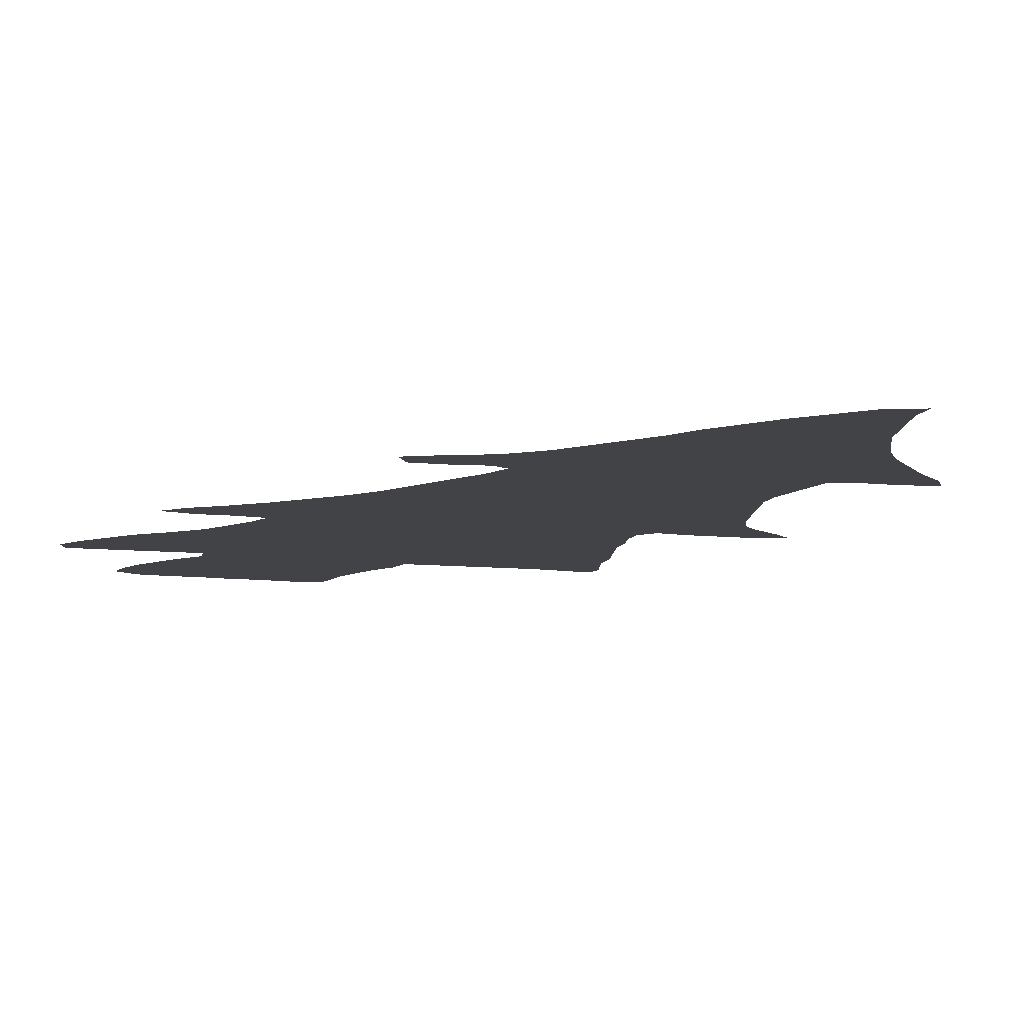
<metadata>
{"format":"obj","ext":"obj","renderer":"f3d","projection":"perspective","resolution":1024,"background":"white","views":[{"elev":-6.9,"azim":159.5,"up":"+Z"}]}
</metadata>
<code>
v 0.05628 0.4762 0
v 0.06926 0.5022 0
v 0.0779 0.5281 0
v 0.08643 0.5537 0
v 0.09436 0.5775 0
v 0.1039 0.6061 0
v 0.1082 0.632 0
v 0.1082 0.658 0
v 0.1082 0.6814 0
v 0.1082 0.71 0
v 0.08658 0.7143 0
v 0.06061 0.7143 0
v 0.03463 0.7186 0
v 0.04762 0.7403 0
v 0.07359 0.7662 0
v 0.09327 0.7898 0
v 0.1169 0.8182 0
v 0.1342 0.8442 0
v 0.146 0.8678 0
v 0.1602 0.8961 0
v 0.1688 0.9221 0
v 0.1766 0.9455 0
v 0.1862 0.974 0
v 0.1905 1 0
v 0.2121 0.9913 0
v 0.231 0.963 0
v 0.2467 0.9394 0
v 0.2595 0.9139 0
v 0.2727 0.8874 0
v 0.2814 0.8615 0
v 0.2955 0.8332 0
v 0.3072 0.8098 0
v 0.3204 0.7835 0
v 0.342 0.7576 0
v 0.368 0.7446 0
v 0.3939 0.7273 0
v 0.381 0.7056 0
v 0.355 0.7056 0
v 0.329 0.71 0
v 0.316 0.7013 0
v 0.3204 0.6753 0
v 0.3288 0.6499 0
v 0.3373 0.6243 0
v 0.3465 0.597 0
v 0.355 0.5714 0
v 0.368 0.5454 0
v 0.3869 0.5171 0
v 0.4026 0.4935 0
v 0.4242 0.4675 0
v 0.4459 0.4459 0
v 0.4589 0.4242 0
v 0.4329 0.4156 0
v 0.4069 0.4156 0
v 0.381 0.4113 0
v 0.3853 0.3853 0
v 0.3947 0.3569 0
v 0.4026 0.3333 0
v 0.4199 0.3074 0
v 0.4416 0.2814 0
v 0.4534 0.2578 0
v 0.4675 0.2294 0
v 0.4762 0.2035 0
v 0.4675 0.1818 0
v 0.4444 0.1818 0
v 0.4177 0.1818 0
v 0.3895 0.1818 0
v 0.3636 0.1818 0
v 0.3593 0.1602 0
v 0.3723 0.1342 0
v 0.3808 0.1087 0
v 0.3896 0.08225 0
v 0.3939 0.05628 0
v 0.3939 0.0303 0
v 0.3723 0.01299 0
v 0.3463 0.008658 0
v 0.3204 0.008658 0
v 0.2944 0.004329 0
v 0.2684 0.004329 0
v 0.2424 0 0
v 0.2165 0.004329 0
v 0.2165 0.02983 0
v 0.2165 0.05628 0
v 0.2117 0.08462 0
v 0.2078 0.1082 0
v 0.1991 0.1342 0
v 0.1991 0.1602 0
v 0.1704 0.1602 0
v 0.1451 0.1602 0
v 0.1184 0.1602 0
v 0.09524 0.1602 0
v 0.07163 0.1562 0
v 0.04329 0.1515 0
v 0.04329 0.1732 0
v 0.05201 0.195 0
v 0.06061 0.2208 0
v 0.06494 0.2467 0
v 0.07445 0.2753 0
v 0.08312 0.3013 0
v 0.09091 0.3247 0
v 0.09524 0.3507 0
v 0.1039 0.3766 0
v 0.1082 0.4026 0
v 0.09957 0.4199 0
v 0.07359 0.4156 0
v 0.04715 0.4156 0
v 0.02165 0.4156 0
v 0 0.4242 0
v 0.01732 0.4416 0
v 0.04329 0.4632 0
v 0.03343 0.4343 0
v 0.28 0.1648 0
v 0.3847 0.2597 0
v 0.3039 0.2561 0
v 0.2226 0.5858 0
v 0.2191 0.6371 0
v 0.07258 0.4588 0
v 0.4187 0.4409 0
v 0.224 0.4997 0
v 0.265 0.03822 0
v 0.3651 0.06522 0
v 0.2931 0.1039 0
v 0.4184 0.215 0
v 0.2848 0.1369 0
v 0.4077 0.2423 0
v 0.2228 0.6117 0
v 0.3677 0.7234 0
v 0.2263 0.6596 0
v 0.3185 0.7444 0
v 0.05852 0.1712 0
v 0.05847 0.4385 0
v 0.2474 0.3795 0
v 0.2759 0.4452 0
v 0.2484 0.409 0
v 0.2336 0.4751 0
v 0.3814 0.4835 0
v 0.2505 0.3505 0
v 0.1696 0.5551 0
v 0.3967 0.4614 0
v 0.2223 0.5587 0
v 0.0881 0.4815 0
v 0.2404 0.02746 0
v 0.3643 0.03891 0
v 0.434 0.2036 0
v 0.3419 0.7309 0
v 0.206 0.9719 0
v 0.2119 0.6801 0
v 0.2052 0.6578 0
v 0.2123 0.8133 0
v 0.1151 0.7679 0
v 0.2132 0.7603 0
v 0.3071 0.7644 0
v 0.09842 0.7421 0
v 0.06921 0.7349 0
v 0.08717 0.203 0
v 0.146 0.2219 0
v 0.1153 0.22 0
v 0.1581 0.2463 0
v 0.4388 0.4315 0
v 0.07732 0.1797 0
v 0.4543 0.2068 0
v 0.2102 0.7072 0
v 0.2136 0.9073 0
v 0.2149 0.8774 0
v 0.198 0.8526 0
v 0.2138 0.8342 0
v 0.2056 0.9424 0
v 0.2728 0.2532 0
v 0.3362 0.2993 0
v 0.1613 0.5851 0
v 0.1589 0.4638 0
v 0.3384 0.5055 0
v 0.2429 0.05422 0
v 0.3161 0.07962 0
v 0.362 0.09117 0
v 0.3379 0.09819 0
v 0.3318 0.1232 0
v 0.3431 0.5296 0
v 0.2507 0.1006 0
v 0.1459 0.3978 0
v 0.269 0.208 0
v 0.2378 0.1579 0
v 0.2925 0.3946 0
v 0.3721 0.2071 0
v 0.4103 0.2779 0
v 0.149 0.2671 0
v 0.1664 0.6159 0
v 0.1349 0.6072 0
v 0.1156 0.4721 0
v 0.3215 0.1455 0
v 0.1832 0.3942 0
v 0.1938 0.4134 0
v 0.2925 0.5032 0
v 0.2675 0.1202 0
v 0.302 0.4776 0
v 0.3782 0.5016 0
v 0.1753 0.3711 0
v 0.2428 0.2025 0
v 0.283 0.5645 0
v 0.1002 0.4526 0
v 0.1627 0.528 0
v 0.1433 0.5564 0
v 0.1001 0.5109 0
v 0.3385 0.02894 0
v 0.1577 0.6396 0
v 0.1912 0.7746 0
v 0.1595 0.6605 0
v 0.2698 0.6683 0
v 0.1626 0.7607 0
v 0.1604 0.7343 0
v 0.09503 0.767 0
v 0.2626 0.7269 0
v 0.1188 0.1886 0
v 0.141 0.1953 0
v 0.1673 0.2008 0
v 0.2659 0.3011 0
v 0.3105 0.3465 0
v 0.3748 0.4403 0
v 0.2615 0.6969 0
v 0.1912 0.8936 0
v 0.1796 0.8717 0
v 0.2484 0.8715 0
v 0.1667 0.8452 0
v 0.1326 0.4495 0
v 0.2578 0.8041 0
v 0.2398 0.4556 0
v 0.3357 0.2513 0
v 0.3253 0.1685 0
v 0.2824 0.5906 0
v 0.1007 0.1791 0
v 0.2854 0.5355 0
v 0.2927 0.02648 0
v 0.2896 0.07522 0
v 0.3083 0.05412 0
v 0.2494 0.6262 0
v 0.3615 0.3151 0
v 0.3973 0.2104 0
v 0.2806 0.6158 0
v 0.1879 0.918 0
v 0.2759 0.6416 0
v 0.2426 0.1298 0
v 0.3171 0.4076 0
v 0.1606 0.4385 0
v 0.368 0.4652 0
v 0.318 0.3788 0
v 0.1678 0.3464 0
v 0.1593 0.4948 0
v 0.2231 0.5293 0
v 0.3914 0.3079 0
v 0.2578 0.7804 0
v 0.1662 0.7876 0
v 0.1682 0.8147 0
v 0.2611 0.753 0
v 0.08663 0.229 0
v 0.09987 0.2533 0
v 0.1164 0.4351 0
v 0.1262 0.2782 0
v 0.1946 0.2986 0
v 0.2248 0.2515 0
v 0.1608 0.7085 0
v 0.16 0.6843 0
v 0.1269 0.5825 0
v 0.2533 0.848 0
v 0.2678 0.8313 0
v 0.1476 0.3699 0
v 0.2179 0.181 0
v 0.3781 0.2318 0
v 0.1274 0.5315 0
v 0.1154 0.5587 0
v 0.1865 0.7472 0
v 0.2367 0.7174 0
v 0.3553 0.1176 0
v 0.1372 0.7206 0
v 0.1338 0.7484 0
v 0.3744 0.3365 0
v 0.3531 0.3516 0
v 0.1849 0.6437 0
v 0.253 0.5756 0
v 0.3445 0.1456 0
v 0.1872 0.4565 0
v 0.3371 0.5503 0
v 0.3601 0.2484 0
v 0.4296 0.258 0
v 0.243 0.6747 0
v 0.2381 0.823 0
v 0.3396 0.3986 0
v 0.2723 0.09342 0
v 0.24 0.8965 0
v 0.1341 0.4191 0
v 0.1849 0.6707 0
v 0.3472 0.4471 0
v 0.3427 0.4765 0
v 0.2948 0.3684 0
v 0.3507 0.2004 0
v 0.186 0.6953 0
v 0.4382 0.232 0
v 0.2473 0.2482 0
v 0.3104 0.2814 0
v 0.2219 0.3408 0
v 0.1387 0.4749 0
v 0.228 0.9423 0
v 0.2535 0.5505 0
v 0.1926 0.5395 0
v 0.2483 0.6502 0
v 0.2881 0.7888 0
v 0.238 0.7665 0
v 0.1208 0.7916 0
v 0.1409 0.7756 0
v 0.2166 0.3168 0
v 0.126 0.3884 0
v 0.259 0.2295 0
v 0.2474 0.2738 0
v 0.1928 0.5714 0
v 0.2062 0.4785 0
v 0.1927 0.598 0
v 0.1961 0.6214 0
v 0.2069 0.4004 0
v 0.2581 0.4909 0
v 0.2018 0.3784 0
v 0.3845 0.2826 0
v 0.128 0.4994 0
v 0.3117 0.7245 0
v 0.2889 0.7411 0
v 0.1857 0.7211 0
v 0.2914 0.3238 0
v 0.2812 0.3482 0
v 0.3003 0.3007 0
v 0.3063 0.5792 0
v 0.2524 0.6013 0
v 0.2451 0.5125 0
v 0.3133 0.6037 0
v 0.3057 0.6325 0
v 0.3164 0.1059 0
v 0.2288 0.1041 0
v 0.3619 0.5172 0
v 0.3369 0.05286 0
v 0.2725 0.4183 0
v 0.337 0.4224 0
v 0.3453 0.375 0
v 0.1386 0.3463 0
v 0.2894 0.229 0
v 0.2555 0.53 0
v 0.1919 0.5087 0
v 0.2987 0.6586 0
v 0.2918 0.6857 0
v 0.133 0.6491 0
v 0.1924 0.7999 0
v 0.2874 0.7126 0
v 0.2809 0.7658 0
v 0.2368 0.7423 0
v 0.1408 0.3044 0
v 0.1302 0.3233 0
v 0.1779 0.2717 0
v 0.1604 0.2903 0
v 0.204 0.229 0
v 0.1854 0.249 0
v 0.2184 0.2079 0
v 0.2304 0.2963 0
v 0.1343 0.6968 0
v 0.3569 0.2731 0
v 0.2708 0.3711 0
v 0.233 0.6952 0
v 0.2442 0.1767 0
v 0.2642 0.1826 0
v 0.3171 0.2343 0
v 0.3439 0.2248 0
v 0.313 0.2115 0
v 0.3111 0.1856 0
v 0.139 0.6279 0
v 0.2896 0.1936 0
v 0.2363 0.07775 0
v 0.2631 0.06931 0
v 0.2837 0.05212 0
v 0.318 0.03387 0
v 0.3067 0.1296 0
v 0.3439 0.1755 0
v 0.3013 0.1608 0
v 0.2196 0.1496 0
v 0.2607 0.1511 0
v 0.2202 0.126 0
v 0.3314 0.3564 0
v 0.2666 0.3287 0
v 0.3663 0.2956 0
v 0.3109 0.5541 0
v 0.1188 0.7305 0
v 0.1445 0.5137 0
v 0.1878 0.1797 0
v 0.1294 0.2472 0
v 0.1118 0.3056 0
v 0.09984 0.2813 0
v 0.1507 0.3278 0
v 0.3435 0.0763 0
v 0.2054 0.2506 0
v 0.1634 0.3893 0
v 0.1078 0.4918 0
v 0.3169 0.3202 0
v 0.1616 0.1796 0
v 0.2321 0.9224 0
v 0.1963 0.3548 0
v 0.3289 0.5767 0
v 0.2278 0.8522 0
v 0.1748 0.2235 0
v 0.146 0.8253 0
v 0.102 0.5361 0
v 0.3408 0.3308 0
v 0.2186 0.4493 0
v 0.3226 0.4631 0
v 0.2828 0.8133 0
v 0.1697 0.3157 0
v 0.2324 0.2276 0
v 0.2815 0.2777 0
v 0.1936 0.329 0
v 0.33 0.2727 0
v 0.2265 0.3927 0
v 0.2797 0.4744 0
v 0.3602 0.492 0
v 0.3197 0.4926 0
v 0.2243 0.3655 0
v 0.2114 0.733 0
v 0.2426 0.3218 0
v 0.1948 0.2028 0
v 0.3158 0.5249 0
v 0.2702 0.514 0
v 0.363 0.3928 0
v 0.134 0.6722 0
v 0.3958 0.4343 0
v 0.08192 0.4369 0
v 0.1665 0.4146 0
v 0.2217 0.4214 0
v 0.1929 0.4333 0
v 0.2973 0.424 0
v 0.358 0.4195 0
v 0.3197 0.4365 0
v 0.2583 0.4645 0
v 0.2482 0.4357 0
v 0.2987 0.4522 0
v 0.3698 0.3661 0
v 0.331 0.196 0
v 0.2675 0.3951 0
v 0.1211 0.3615 0
v 0.1807 0.4814 0
v 0.2247 0.7907 0
v 0.1433 0.8021 0
v 0.19 0.8273 0
v 0.2104 0.2736 0
v 0.1136 0.3355 0
f 106 110 107
f 72 142 73
f 12 153 13
f 79 141 80
f 49 138 117
f 70 271 174
f 271 176 175
f 269 150 205
f 403 202 267
f 289 276 147
f 35 126 36
f 34 151 128
f 91 129 92
f 130 109 110
f 426 130 104
f 171 421 416
f 266 281 365
f 268 267 201
f 78 231 119
f 78 119 141
f 72 120 142
f 120 335 142
f 144 39 38
f 46 177 334
f 23 145 24
f 207 343 344
f 209 269 208
f 272 259 209
f 272 209 273
f 229 212 154
f 155 157 387
f 88 213 212
f 116 426 199
f 56 436 274
f 50 117 158
f 50 158 51
f 135 415 243
f 159 94 129
f 90 229 159
f 62 160 63
f 61 295 160
f 71 174 120
f 218 344 347
f 238 219 162
f 20 220 219
f 191 427 190
f 391 175 173
f 18 402 222
f 23 166 145
f 110 108 107
f 142 74 73
f 153 14 13
f 141 81 80
f 105 110 106
f 142 75 74
f 340 310 180
f 67 293 375
f 185 353 256
f 401 355 157
f 116 130 426
f 425 217 54
f 117 425 53
f 97 389 98
f 78 141 79
f 76 231 77
f 121 286 232
f 142 335 203
f 333 240 379
f 176 332 175
f 59 184 282
f 278 227 189
f 248 319 184
f 58 184 59
f 60 282 295
f 124 266 236
f 319 382 359
f 359 168 412
f 343 331 42
f 126 144 38
f 126 37 36
f 126 38 37
f 144 321 39
f 144 128 321
f 129 93 92
f 240 181 377
f 360 182 438
f 110 109 108
f 104 130 105
f 105 130 110
f 1 109 116
f 116 109 130
f 148 441 284
f 28 287 29
f 289 147 146
f 405 279 429
f 290 291 406
f 182 360 292
f 323 259 294
f 167 311 296
f 49 117 50
f 398 298 417
f 3 2 202
f 202 2 140
f 320 299 246
f 277 301 198
f 77 231 78
f 141 172 82
f 141 82 81
f 71 120 72
f 142 203 75
f 70 174 71
f 122 236 65
f 143 122 65
f 34 144 35
f 35 144 126
f 33 151 34
f 34 128 144
f 145 25 24
f 145 26 25
f 283 207 218
f 204 276 206
f 249 304 224
f 208 205 250
f 270 218 211
f 305 252 249
f 252 211 322
f 307 250 442
f 15 210 16
f 152 210 15
f 153 152 15
f 10 152 11
f 11 152 153
f 11 153 12
f 153 15 14
f 154 253 95
f 154 156 253
f 88 212 89
f 129 94 93
f 96 254 97
f 2 1 140
f 1 116 140
f 157 185 387
f 296 311 258
f 387 185 256
f 117 53 52
f 158 117 52
f 158 52 51
f 46 334 47
f 48 135 138
f 47 195 48
f 90 159 91
f 91 159 129
f 229 154 159
f 154 95 94
f 159 154 94
f 60 295 61
f 160 64 63
f 61 160 62
f 143 65 64
f 160 143 64
f 260 289 294
f 272 358 259
f 206 289 260
f 162 163 287
f 287 221 29
f 222 164 220
f 352 353 185
f 221 262 30
f 187 169 186
f 262 284 263
f 262 400 284
f 162 287 397
f 20 219 238
f 22 166 23
f 166 397 300
f 145 166 26
f 21 238 22
f 281 359 226
f 389 254 256
f 279 170 242
f 119 172 141
f 10 358 272
f 175 332 173
f 174 175 391
f 374 123 121
f 152 149 210
f 268 403 267
f 236 66 65
f 193 240 178
f 266 183 236
f 376 111 123
f 112 266 124
f 184 112 124
f 169 312 314
f 17 442 402
f 186 314 315
f 276 186 315
f 386 265 420
f 374 376 123
f 334 177 171
f 316 190 318
f 45 280 46
f 192 422 317
f 208 269 205
f 317 134 433
f 291 416 406
f 415 334 171
f 318 196 398
f 146 147 127
f 360 131 136
f 265 86 377
f 188 199 223
f 312 302 139
f 267 202 320
f 203 76 75
f 250 205 346
f 115 303 127
f 283 303 207
f 152 273 149
f 307 273 208
f 347 40 321
f 209 323 269
f 213 155 156
f 212 213 156
f 116 199 140
f 214 420 401
f 216 325 324
f 168 326 297
f 326 324 215
f 382 168 359
f 425 54 53
f 161 361 270
f 146 361 161
f 219 163 162
f 220 164 163
f 219 220 163
f 164 400 163
f 222 251 443
f 140 199 188
f 148 284 165
f 391 173 335
f 443 148 165
f 362 265 181
f 180 197 363
f 363 197 362
f 226 113 364
f 183 293 67
f 281 226 365
f 369 340 180
f 227 437 367
f 6 261 187
f 6 187 7
f 345 368 204
f 328 277 228
f 234 125 328
f 280 383 421
f 317 329 118
f 371 370 172
f 233 372 231
f 203 373 76
f 203 335 373
f 233 232 372
f 333 84 83
f 121 123 193
f 69 271 70
f 278 271 69
f 278 189 176
f 115 125 234
f 67 375 68
f 189 227 376
f 58 248 184
f 184 124 282
f 236 183 66
f 122 124 236
f 228 327 330
f 176 374 332
f 331 237 330
f 239 234 237
f 377 86 85
f 123 111 378
f 379 85 84
f 309 179 288
f 47 334 195
f 286 193 178
f 288 223 255
f 335 173 233
f 288 102 309
f 428 191 316
f 337 241 285
f 431 290 337
f 132 414 433
f 430 435 132
f 338 380 275
f 244 241 182
f 245 264 339
f 364 113 340
f 274 275 404
f 382 235 168
f 226 412 113
f 167 296 310
f 268 201 261
f 3 202 403
f 342 313 118
f 299 188 223
f 341 329 422
f 399 280 45
f 301 247 341
f 247 302 342
f 172 370 82
f 207 239 343
f 347 344 40
f 10 384 152
f 7 368 345
f 57 248 58
f 206 276 289
f 57 274 248
f 284 441 224
f 16 306 17
f 307 208 250
f 346 441 148
f 251 250 346
f 211 347 322
f 249 348 304
f 348 252 322
f 349 270 211
f 252 305 349
f 253 254 96
f 95 253 96
f 212 156 154
f 86 386 87
f 396 213 88
f 156 155 387
f 253 156 254
f 389 388 98
f 389 256 388
f 257 353 352
f 258 392 354
f 197 356 265
f 356 354 420
f 357 308 257
f 311 215 357
f 166 162 397
f 398 417 318
f 195 135 48
f 9 358 10
f 358 260 259
f 323 294 161
f 9 424 358
f 358 424 260
f 294 289 146
f 221 30 29
f 19 222 220
f 327 383 399
f 115 127 147
f 164 165 400
f 400 165 284
f 18 222 19
f 354 355 401
f 442 251 402
f 263 407 31
f 30 263 31
f 30 262 263
f 10 272 384
f 275 380 404
f 363 378 111
f 332 121 173
f 213 214 155
f 277 198 228
f 313 440 279
f 230 422 192
f 97 254 389
f 89 212 229
f 234 328 237
f 248 382 319
f 168 297 412
f 238 166 22
f 239 237 331
f 343 239 331
f 318 190 196
f 397 28 27
f 284 224 263
f 325 381 324
f 163 221 287
f 295 122 143
f 429 279 242
f 138 243 217
f 134 313 405
f 243 291 290
f 244 292 216
f 244 182 292
f 260 294 259
f 398 196 245
f 295 143 160
f 201 137 169
f 298 411 308
f 320 188 299
f 303 239 207
f 407 32 31
f 32 304 33
f 150 349 305
f 348 322 151
f 149 306 16
f 149 307 306
f 411 245 408
f 296 258 409
f 408 245 390
f 254 387 256
f 436 338 275
f 383 230 421
f 312 139 114
f 314 114 125
f 314 312 114
f 186 169 314
f 17 306 442
f 315 125 115
f 315 314 125
f 276 315 115
f 133 428 413
f 413 316 318
f 316 191 190
f 265 356 420
f 317 118 134
f 192 317 414
f 195 334 415
f 406 416 194
f 291 171 416
f 131 413 417
f 146 127 283
f 48 138 49
f 201 200 137
f 139 277 114
f 204 186 276
f 147 276 115
f 273 209 208
f 151 322 128
f 321 40 39
f 210 149 16
f 282 124 295
f 323 161 418
f 209 259 323
f 326 168 395
f 419 136 298
f 319 112 184
f 402 251 222
f 325 216 292
f 265 377 181
f 5 261 6
f 187 261 169
f 368 186 204
f 399 45 44
f 228 198 327
f 125 114 328
f 328 114 277
f 228 237 328
f 46 280 177
f 386 420 214
f 421 230 192
f 89 229 90
f 317 422 329
f 330 44 43
f 330 327 399
f 237 228 330
f 189 374 176
f 42 331 43
f 43 331 330
f 59 282 60
f 21 20 238
f 303 115 234
f 239 303 234
f 178 240 333
f 309 102 101
f 113 410 167
f 196 190 393
f 393 190 427
f 54 431 423
f 423 285 338
f 285 241 244
f 260 424 206
f 274 404 235
f 291 415 171
f 295 124 122
f 288 103 102
f 138 217 425
f 242 170 223
f 426 103 199
f 335 233 373
f 135 243 138
f 286 371 232
f 242 288 427
f 427 288 179
f 434 405 428
f 428 429 191
f 428 405 429
f 432 435 430
f 217 290 431
f 431 337 285
f 337 432 241
f 337 290 432
f 336 434 133
f 435 194 414
f 434 132 433
f 55 423 436
f 338 244 380
f 293 365 437
f 360 438 131
f 182 336 438
f 112 281 266
f 445 439 100
f 339 264 439
f 245 196 264
f 167 310 340
f 56 274 57
f 248 274 235
f 4 268 5
f 5 268 261
f 261 201 169
f 440 170 279
f 342 440 313
f 399 383 280
f 343 42 41
f 344 343 41
f 344 41 40
f 218 207 344
f 7 345 8
f 345 204 206
f 200 385 246
f 442 250 251
f 149 273 307
f 443 346 148
f 322 321 128
f 211 218 347
f 304 151 33
f 304 348 151
f 249 252 348
f 418 161 270
f 252 349 211
f 350 388 256
f 352 185 157
f 265 386 86
f 258 444 392
f 388 445 99
f 351 339 445
f 390 245 339
f 298 136 417
f 436 275 274
f 238 162 166
f 271 175 174
f 9 8 424
f 326 410 297
f 319 359 112
f 112 359 281
f 325 292 360
f 361 218 270
f 146 283 361
f 222 443 164
f 164 443 165
f 197 265 362
f 369 363 111
f 378 363 362
f 226 364 365
f 366 364 340
f 225 405 434
f 225 134 405
f 365 364 366
f 437 365 366
f 367 366 369
f 369 366 340
f 368 187 186
f 7 187 368
f 68 278 69
f 280 421 177
f 376 369 111
f 369 180 363
f 370 83 82
f 370 333 83
f 371 172 119
f 371 178 370
f 286 178 371
f 372 119 231
f 373 231 76
f 373 233 231
f 173 121 232
f 233 173 232
f 286 121 193
f 278 176 271
f 332 374 121
f 189 376 374
f 375 278 68
f 375 293 437
f 375 227 278
f 367 369 376
f 183 67 66
f 370 178 333
f 420 354 401
f 240 377 379
f 123 378 193
f 240 378 181
f 362 181 378
f 333 379 84
f 379 377 85
f 285 244 338
f 380 216 404
f 380 244 216
f 183 365 293
f 183 266 365
f 241 430 182
f 324 381 215
f 248 235 382
f 312 169 137
f 297 113 412
f 384 273 152
f 384 272 273
f 218 361 283
f 150 305 441
f 205 150 441
f 441 249 224
f 305 249 441
f 386 214 396
f 87 396 88
f 156 387 254
f 388 99 98
f 351 445 388
f 308 411 257
f 390 351 350
f 390 339 351
f 120 174 391
f 408 350 353
f 353 350 256
f 288 255 103
f 392 355 354
f 392 444 355
f 264 393 179
f 409 354 356
f 320 394 188
f 395 216 324
f 311 357 444
f 355 352 157
f 401 157 155
f 87 386 396
f 419 308 357
f 300 397 27
f 397 287 28
f 411 298 398
f 411 398 245
f 202 140 394
f 424 8 345
f 294 146 161
f 19 220 20
f 330 399 44
f 163 400 221
f 221 400 262
f 214 401 155
f 17 402 18
f 224 304 407
f 263 224 407
f 200 267 385
f 3 403 4
f 132 435 414
f 168 404 395
f 235 404 168
f 180 310 197
f 226 359 412
f 132 336 430
f 433 225 434
f 217 243 290
f 406 194 435
f 394 140 188
f 139 247 301
f 277 139 301
f 139 302 247
f 304 32 407
f 199 103 255
f 257 408 353
f 411 408 257
f 310 409 197
f 197 409 356
f 310 296 409
f 410 215 311
f 326 215 410
f 167 410 311
f 264 179 309
f 439 309 101
f 118 313 134
f 193 378 240
f 133 413 131
f 417 413 318
f 192 414 194
f 195 415 135
f 243 415 291
f 416 192 194
f 421 171 177
f 131 417 136
f 127 303 283
f 372 232 371
f 26 300 27
f 137 200 302
f 312 137 302
f 201 267 200
f 385 267 320
f 323 418 269
f 150 418 349
f 269 418 150
f 325 136 381
f 215 419 357
f 381 419 215
f 297 410 113
f 404 216 395
f 325 360 136
f 381 136 419
f 202 394 320
f 372 371 119
f 416 421 192
f 227 367 376
f 422 230 341
f 113 167 340
f 54 423 55
f 436 423 338
f 424 345 206
f 117 138 425
f 242 223 288
f 426 104 103
f 429 427 191
f 393 427 179
f 434 428 133
f 413 428 316
f 429 242 427
f 279 405 313
f 432 430 241
f 182 430 336
f 217 431 54
f 423 431 285
f 432 290 406
f 433 134 225
f 433 414 317
f 432 406 435
f 434 336 132
f 55 436 56
f 375 437 227
f 367 437 366
f 438 133 131
f 438 336 133
f 439 101 100
f 439 264 309
f 199 255 223
f 246 170 440
f 342 246 440
f 246 299 170
f 170 299 223
f 247 118 329
f 341 247 329
f 198 230 383
f 327 198 383
f 198 301 230
f 230 301 341
f 385 320 246
f 166 300 26
f 247 342 118
f 342 200 246
f 342 302 200
f 268 4 403
f 306 307 442
f 346 205 441
f 251 346 443
f 322 347 321
f 349 418 270
f 350 351 388
f 120 391 335
f 408 390 350
f 196 393 264
f 409 258 354
f 214 213 396
f 419 298 308
f 444 257 352
f 444 357 257
f 355 444 352
f 326 395 324
f 258 311 444
f 445 100 99
f 445 339 439

</code>
